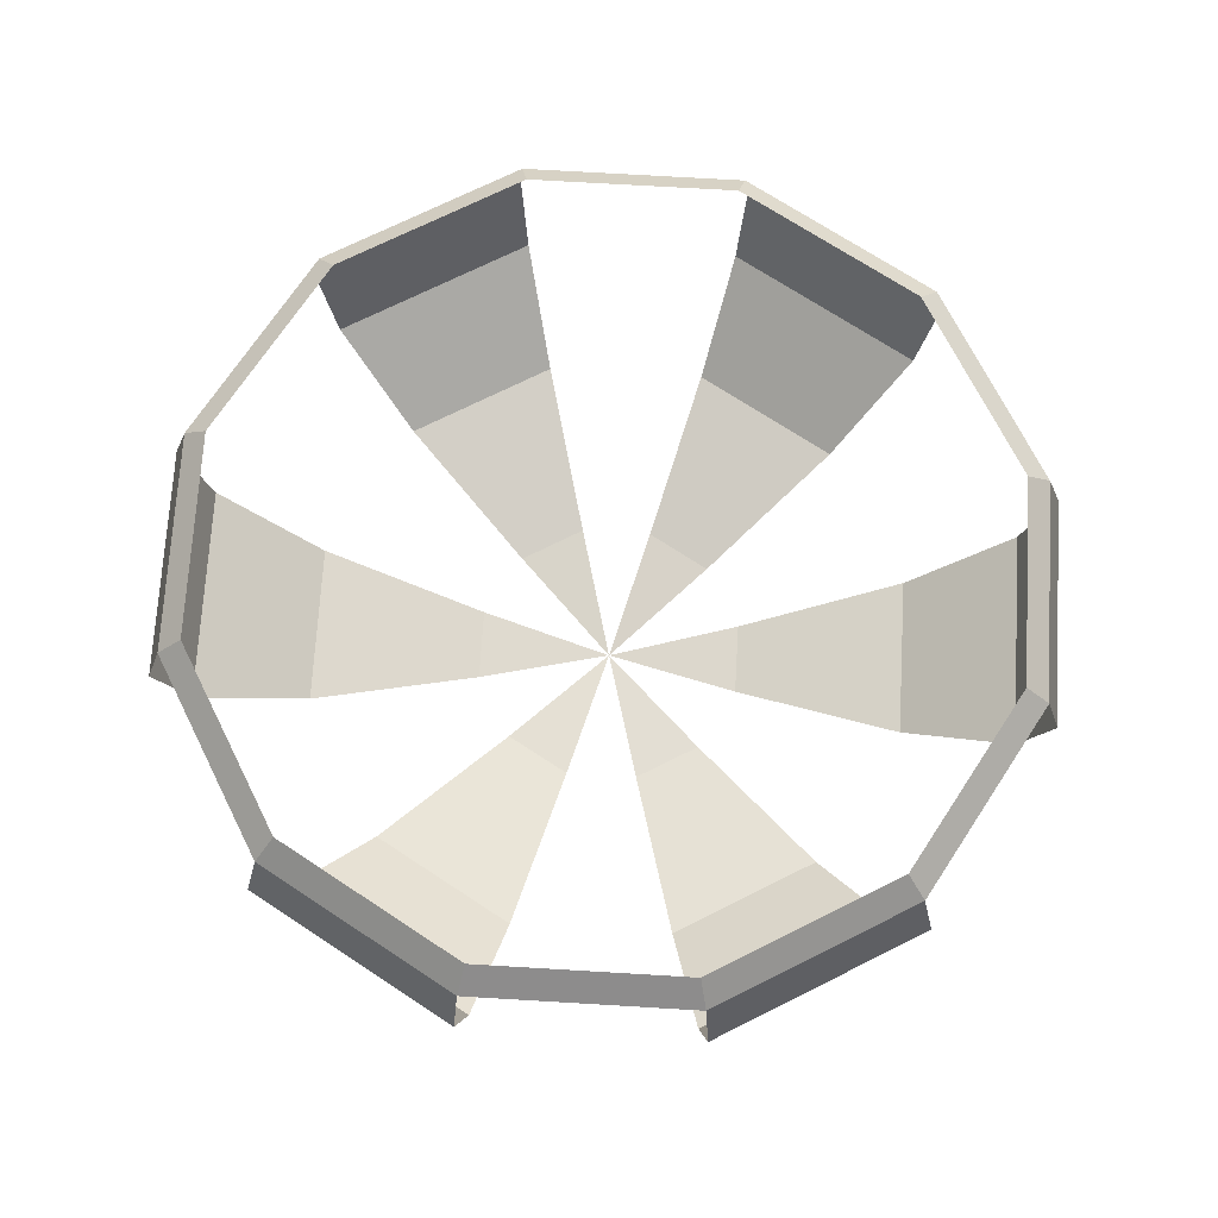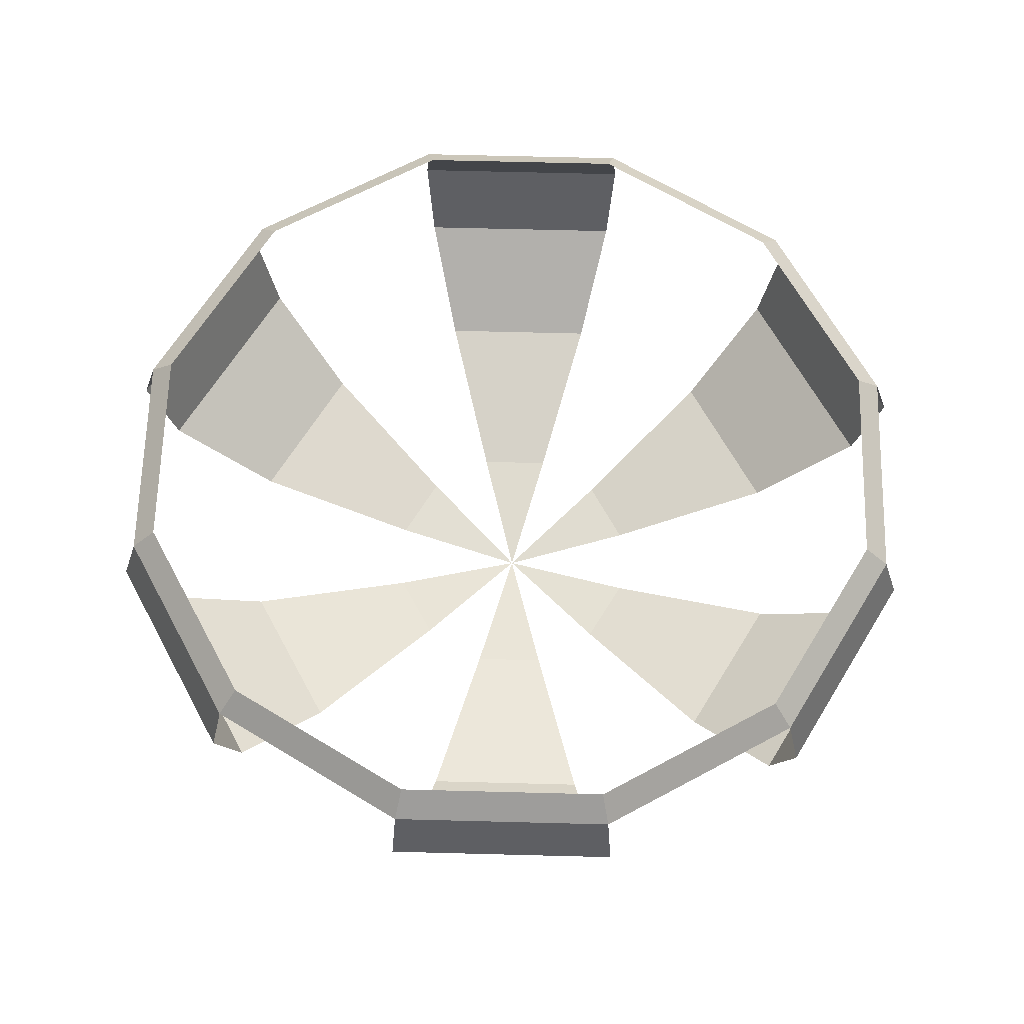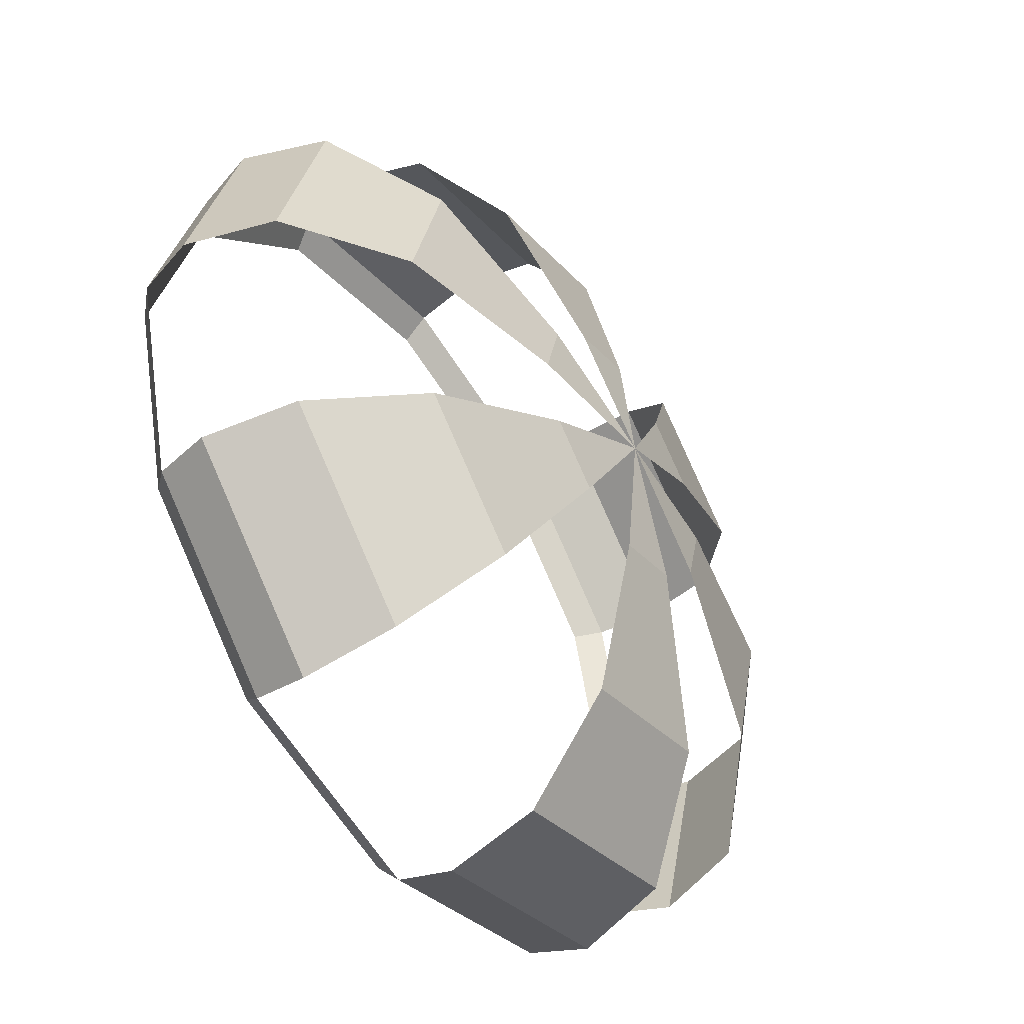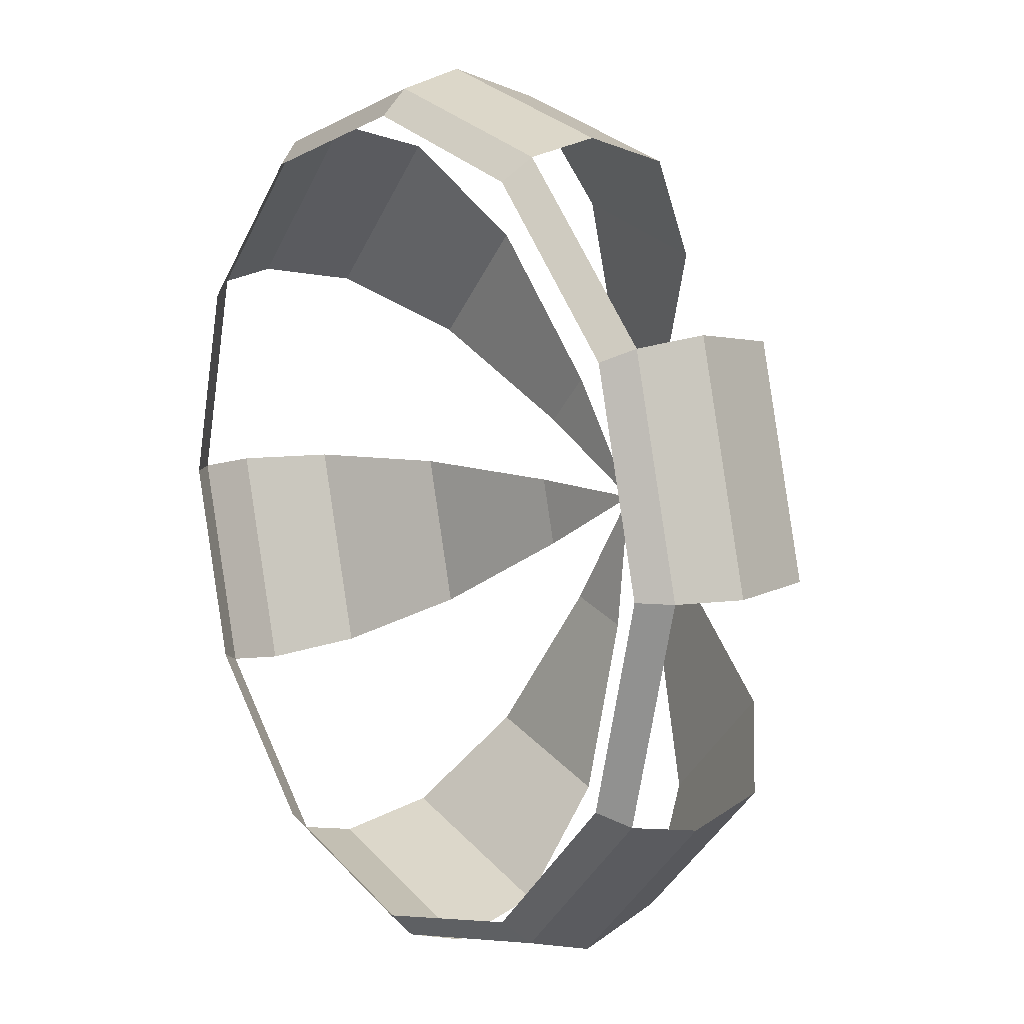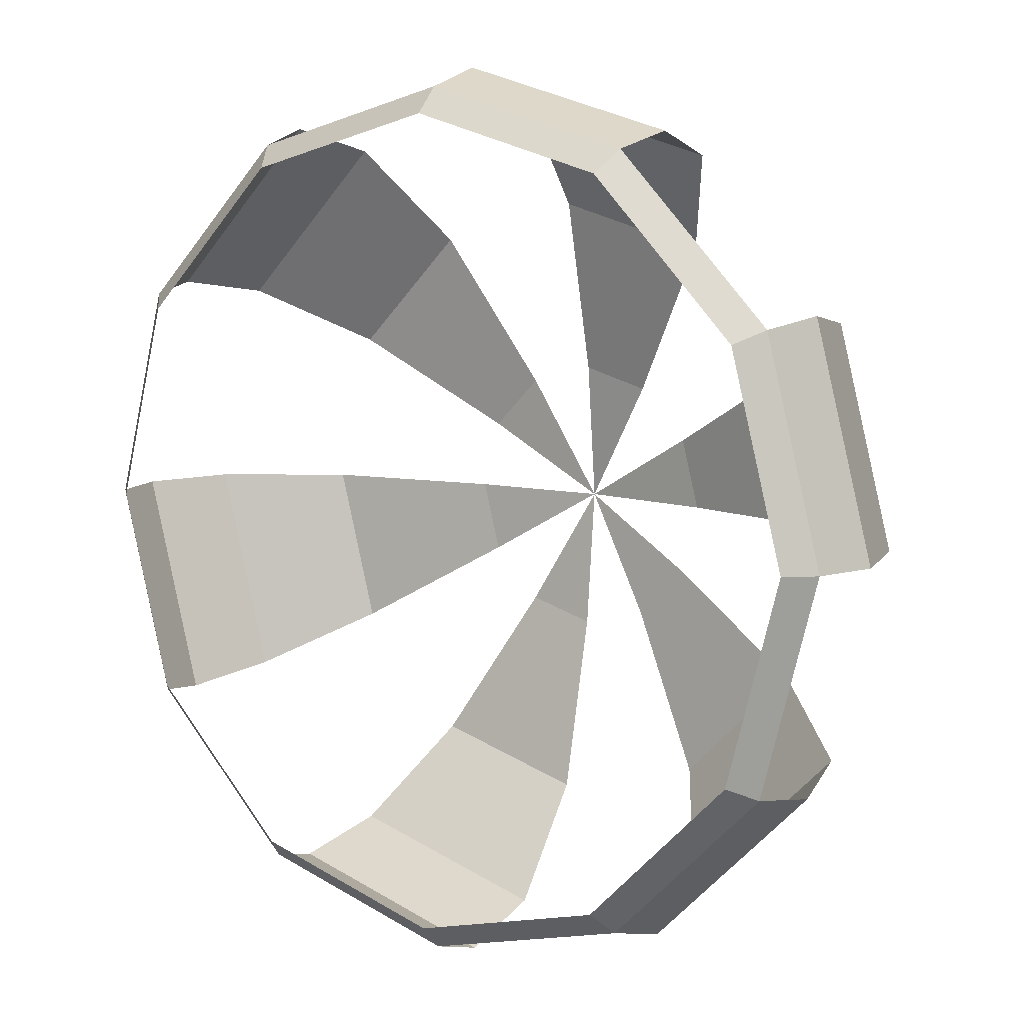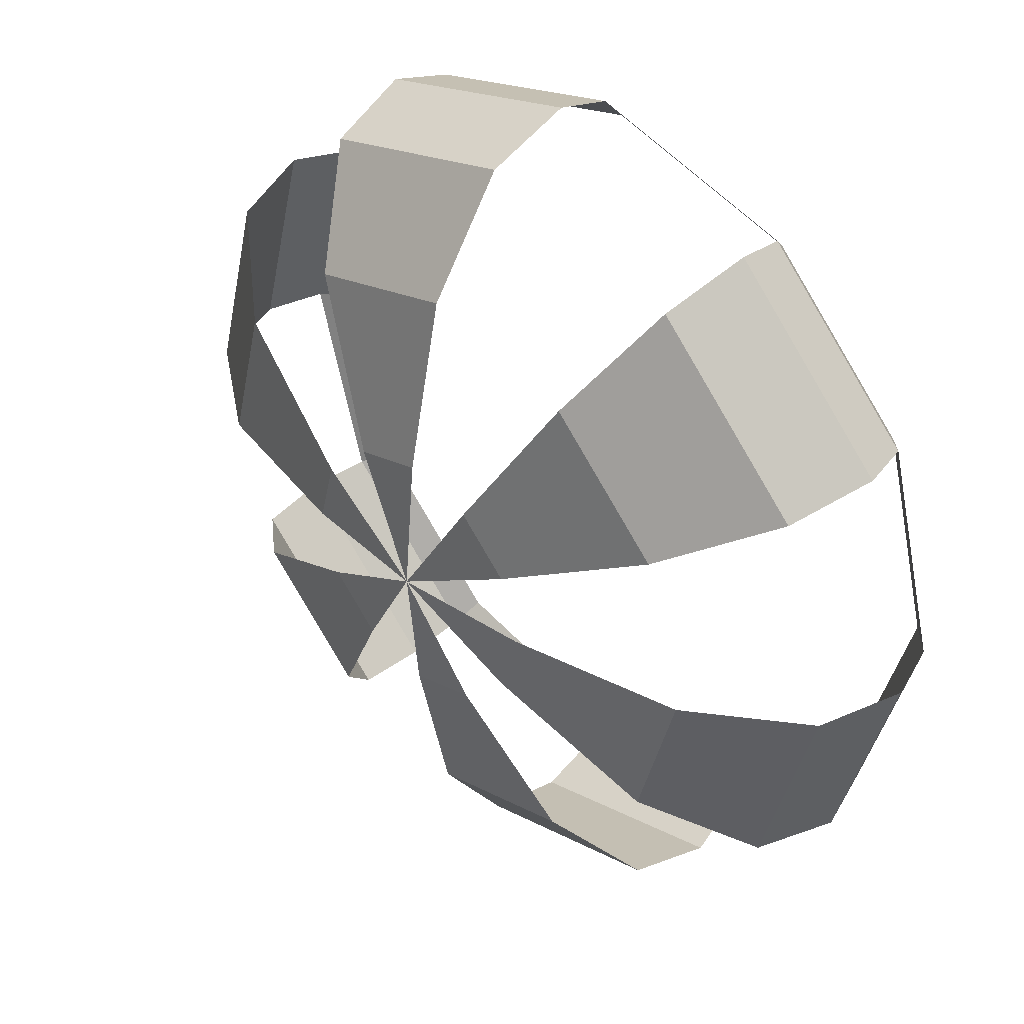
<metadata>
{"format":"obj","ext":"obj","renderer":"f3d","projection":"perspective","resolution":1024,"background":"white","views":[{"elev":71.1,"azim":-101.6,"up":"+Y"},{"elev":65.0,"azim":-133.5,"up":"+Y"},{"elev":-48.9,"azim":-55.5,"up":"+Z"},{"elev":10.8,"azim":-124.5,"up":"+Z"},{"elev":9.2,"azim":-143.7,"up":"+Z"},{"elev":40.0,"azim":44.2,"up":"+Z"}]}
</metadata>
<code>
g WatermelonB
v 0 -3.027e-09 8.673e-08
v 0.04334 0.00798 -0.07507
v 2.174e-10 0.00798 -0.08669
v 0 -3.027e-09 8.673e-08
v 0.08669 0.00798 8.676e-08
v 0.07507 0.00798 -0.04334
v 0 -3.027e-09 8.673e-08
v 0.04334 0.00798 0.07507
v 0.07507 0.00798 0.04334
v 0 -3.027e-09 8.673e-08
v -0.04334 0.00798 0.07507
v 4.119e-09 0.00798 0.08669
v 0 -3.027e-09 8.673e-08
v -0.08669 0.00798 8.676e-08
v -0.07507 0.00798 0.04334
v 0 -3.027e-09 8.673e-08
v -0.04334 0.00798 -0.07507
v -0.07507 0.00798 -0.04334
v -5.083e-09 0.1357 -0.2821
v 0.141 0.1357 -0.2443
v 0.1353 0.1736 -0.2343
v 1.288e-08 0.1736 -0.2705
v -3.115e-10 0.08008 -0.2648
v 0.1324 0.08008 -0.2293
v 0.141 0.1357 -0.2443
v -5.083e-09 0.1357 -0.2821
v 1.682e-10 0.03158 -0.1959
v 0.09793 0.03158 -0.1696
v 0.1324 0.08008 -0.2293
v -3.115e-10 0.08008 -0.2648
v 2.174e-10 0.00798 -0.08669
v 0.04334 0.00798 -0.07507
v 0.09793 0.03158 -0.1696
v 1.682e-10 0.03158 -0.1959
v 0.07507 0.00798 -0.04334
v 0.08669 0.00798 8.676e-08
v 0.1959 0.03158 9.193e-08
v 0.1696 0.03158 -0.09793
v 0.2443 0.1357 -0.141
v 0.2821 0.1357 1.008e-07
v 0.2705 0.1736 9.365e-08
v 0.2343 0.1736 -0.1353
v 0.2293 0.08008 -0.1324
v 0.2648 0.08008 1.022e-07
v 0.2821 0.1357 1.008e-07
v 0.2443 0.1357 -0.141
v 0.1696 0.03158 -0.09793
v 0.1959 0.03158 9.193e-08
v 0.2648 0.08008 1.022e-07
v 0.2293 0.08008 -0.1324
v 0.1696 0.03158 0.09793
v 0.09793 0.03158 0.1696
v 0.1324 0.08008 0.2293
v 0.2293 0.08008 0.1324
v 0.07507 0.00798 0.04334
v 0.04334 0.00798 0.07507
v 0.09793 0.03158 0.1696
v 0.1696 0.03158 0.09793
v 0.2443 0.1357 0.141
v 0.141 0.1357 0.2443
v 0.1353 0.1736 0.2343
v 0.2343 0.1736 0.1353
v 0.2293 0.08008 0.1324
v 0.1324 0.08008 0.2293
v 0.141 0.1357 0.2443
v 0.2443 0.1357 0.141
v -2.502e-08 0.08008 0.2648
v -0.1324 0.08008 0.2293
v -0.141 0.1357 0.2443
v -5.083e-09 0.1357 0.2821
v -1.506e-08 0.03158 0.1959
v -0.09793 0.03158 0.1696
v -0.1324 0.08008 0.2293
v -2.502e-08 0.08008 0.2648
v 4.119e-09 0.00798 0.08669
v -0.04334 0.00798 0.07507
v -0.09793 0.03158 0.1696
v -1.506e-08 0.03158 0.1959
v -5.083e-09 0.1357 0.2821
v -0.141 0.1357 0.2443
v -0.1353 0.1736 0.2343
v -1.603e-08 0.1736 0.2705
v -0.07507 0.00798 0.04334
v -0.08669 0.00798 8.676e-08
v -0.1959 0.03158 7.207e-08
v -0.1696 0.03158 0.09793
v -0.2443 0.1357 0.141
v -0.2821 0.1357 8.313e-08
v -0.2705 0.1736 7.73e-08
v -0.2343 0.1736 0.1353
v -0.2293 0.08008 0.1324
v -0.2648 0.08008 5.341e-08
v -0.2821 0.1357 8.313e-08
v -0.2443 0.1357 0.141
v -0.1696 0.03158 0.09793
v -0.1959 0.03158 7.207e-08
v -0.2648 0.08008 5.341e-08
v -0.2293 0.08008 0.1324
v -0.1696 0.03158 -0.09793
v -0.09793 0.03158 -0.1696
v -0.1324 0.08008 -0.2293
v -0.2293 0.08008 -0.1324
v -0.07507 0.00798 -0.04334
v -0.04334 0.00798 -0.07507
v -0.09793 0.03158 -0.1696
v -0.1696 0.03158 -0.09793
v -0.2443 0.1357 -0.141
v -0.141 0.1357 -0.2443
v -0.1353 0.1736 -0.2343
v -0.2343 0.1736 -0.1353
v -0.2293 0.08008 -0.1324
v -0.1324 0.08008 -0.2293
v -0.141 0.1357 -0.2443
v -0.2443 0.1357 -0.141
v -0.2343 0.1736 -0.1353
v -0.2203 0.1888 -0.1272
v -0.2544 0.1888 7.438e-08
v -0.2705 0.1736 7.73e-08
v 0.1353 0.1736 0.2343
v 0.1272 0.1888 0.2203
v 0.2203 0.1888 0.1272
v 0.2343 0.1736 0.1353
v 0.2705 0.1736 9.365e-08
v 0.2544 0.1888 8.959e-08
v 0.2203 0.1888 -0.1272
v 0.2343 0.1736 -0.1353
v -0.2343 0.1736 0.1353
v -0.2203 0.1888 0.1272
v -0.1272 0.1888 0.2203
v -0.1353 0.1736 0.2343
v 0.1353 0.1736 -0.2343
v 0.1272 0.1888 -0.2203
v 1.867e-08 0.1888 -0.2544
v 1.288e-08 0.1736 -0.2705
v -0.2705 0.1736 7.73e-08
v -0.2544 0.1888 7.438e-08
v -0.2203 0.1888 0.1272
v -0.2343 0.1736 0.1353
v 0.2343 0.1736 -0.1353
v 0.2203 0.1888 -0.1272
v 0.1272 0.1888 -0.2203
v 0.1353 0.1736 -0.2343
v -0.1353 0.1736 0.2343
v -0.1272 0.1888 0.2203
v -1.924e-08 0.1888 0.2544
v -1.603e-08 0.1736 0.2705
v 0.2343 0.1736 0.1353
v 0.2203 0.1888 0.1272
v 0.2544 0.1888 8.959e-08
v 0.2705 0.1736 9.365e-08
v 1.288e-08 0.1736 -0.2705
v 1.867e-08 0.1888 -0.2544
v -0.1272 0.1888 -0.2203
v -0.1353 0.1736 -0.2343
v -0.1353 0.1736 -0.2343
v -0.1272 0.1888 -0.2203
v -0.2203 0.1888 -0.1272
v -0.2343 0.1736 -0.1353
v -1.603e-08 0.1736 0.2705
v -1.924e-08 0.1888 0.2544
v 0.1272 0.1888 0.2203
v 0.1353 0.1736 0.2343
g WatermelonB_0
f 3 2 1
f 6 5 4
f 9 8 7
f 12 11 10
f 15 14 13
f 18 17 16
f 21 20 19
f 22 21 19
f 25 24 23
f 26 25 23
f 29 28 27
f 30 29 27
f 33 32 31
f 34 33 31
f 37 36 35
f 38 37 35
f 41 40 39
f 42 41 39
f 45 44 43
f 46 45 43
f 49 48 47
f 50 49 47
f 53 52 51
f 54 53 51
f 57 56 55
f 58 57 55
f 61 60 59
f 62 61 59
f 65 64 63
f 66 65 63
f 69 68 67
f 70 69 67
f 73 72 71
f 74 73 71
f 77 76 75
f 78 77 75
f 81 80 79
f 82 81 79
f 85 84 83
f 86 85 83
f 89 88 87
f 90 89 87
f 93 92 91
f 94 93 91
f 97 96 95
f 98 97 95
f 101 100 99
f 102 101 99
f 105 104 103
f 106 105 103
f 109 108 107
f 110 109 107
f 113 112 111
f 114 113 111
f 117 116 115
f 118 117 115
f 121 120 119
f 122 121 119
f 125 124 123
f 126 125 123
f 129 128 127
f 130 129 127
f 133 132 131
f 134 133 131
f 137 136 135
f 138 137 135
f 141 140 139
f 142 141 139
f 145 144 143
f 146 145 143
f 149 148 147
f 150 149 147
f 153 152 151
f 154 153 151
f 157 156 155
f 158 157 155
f 161 160 159
f 162 161 159

</code>
